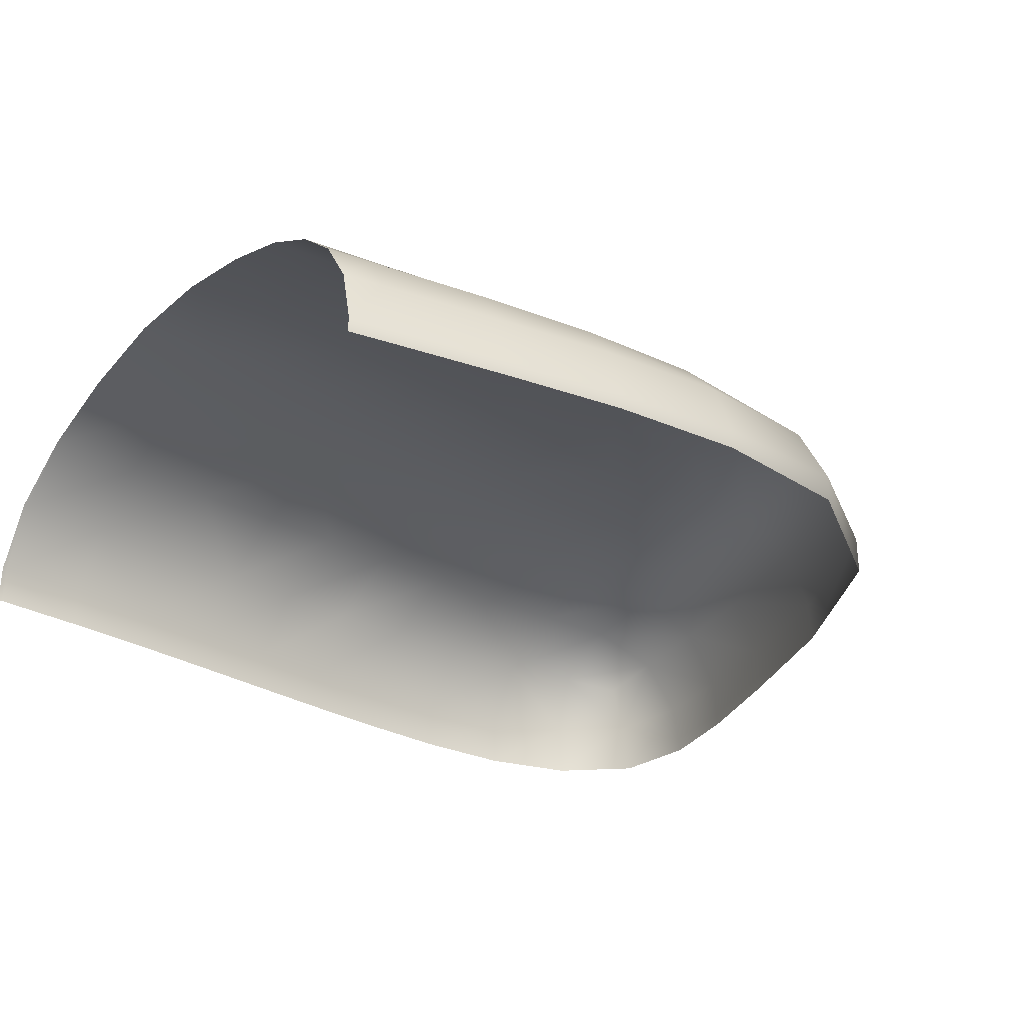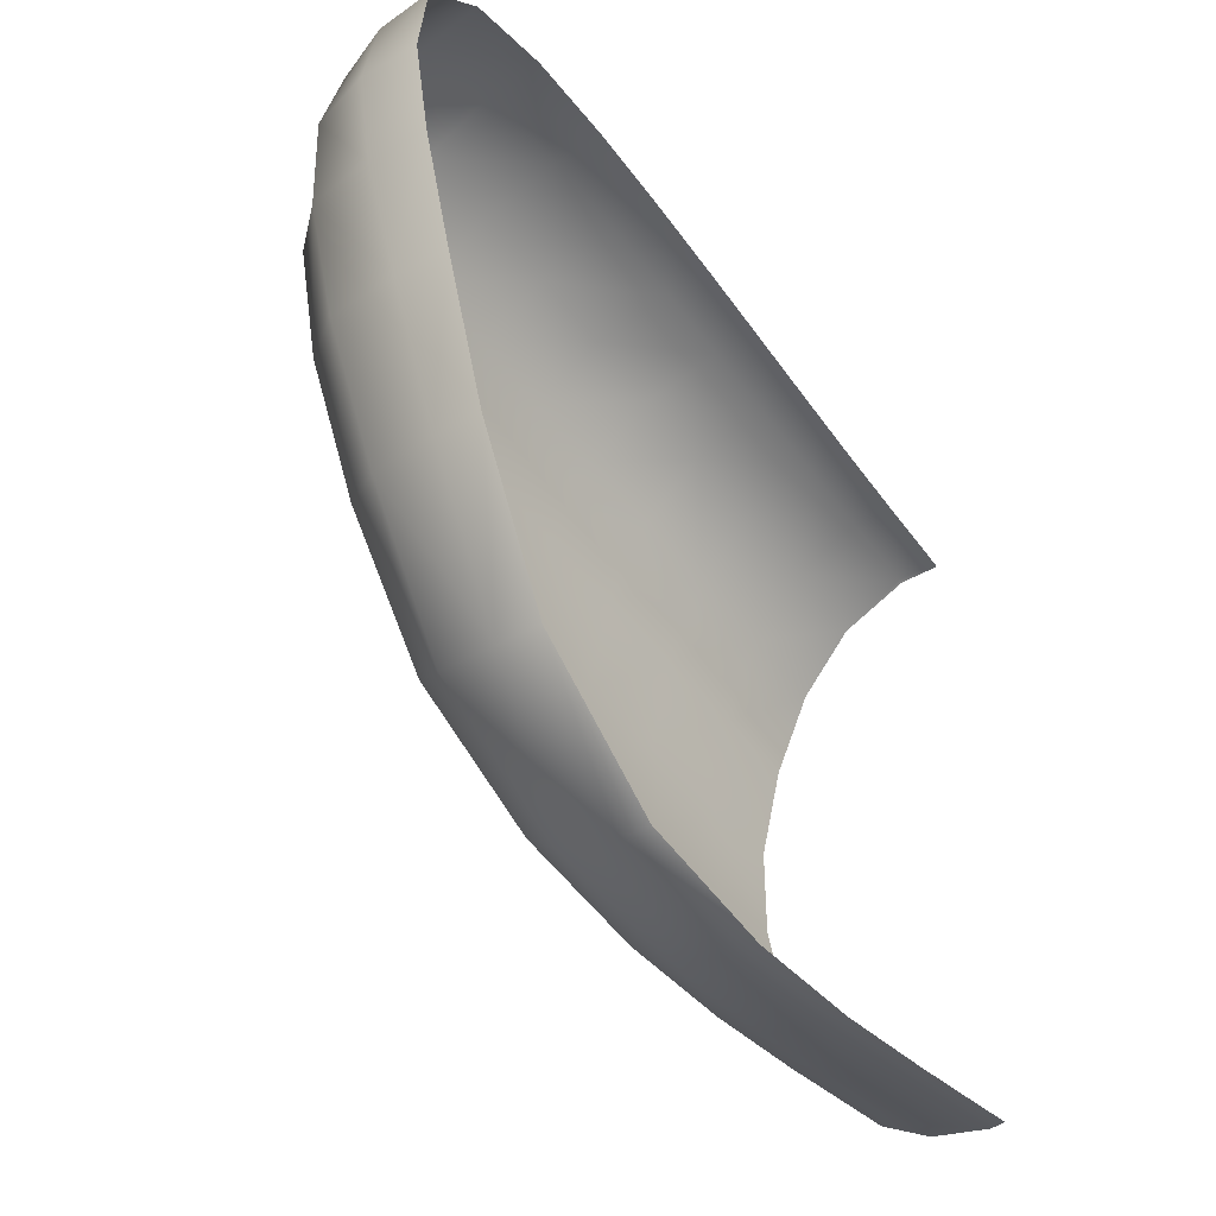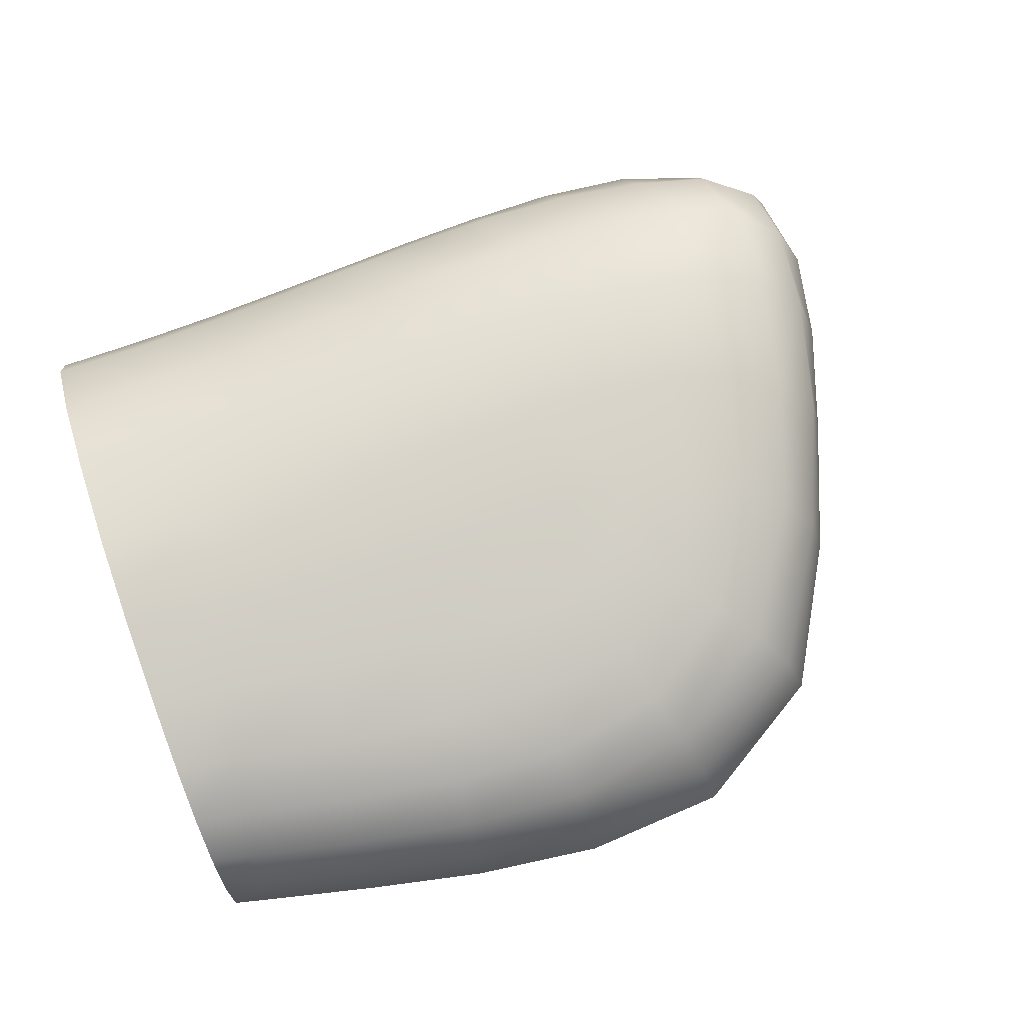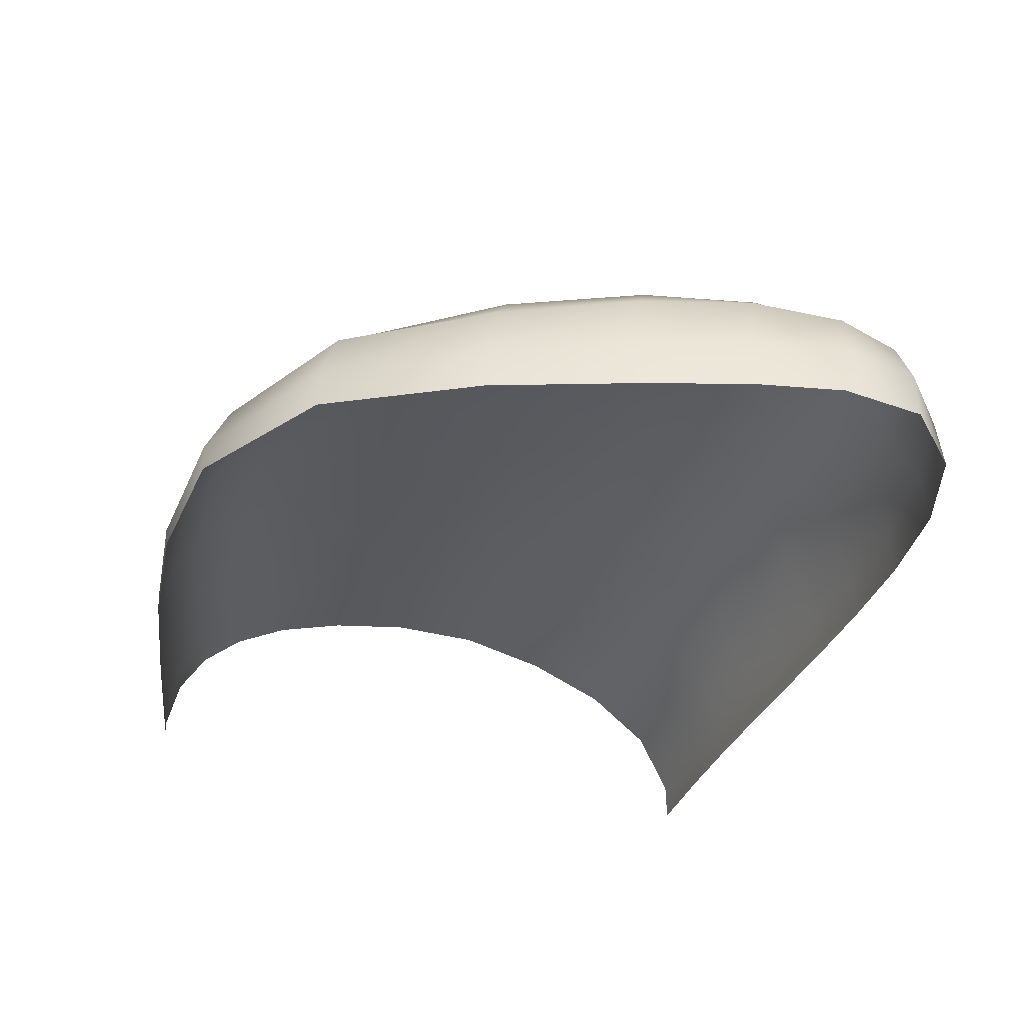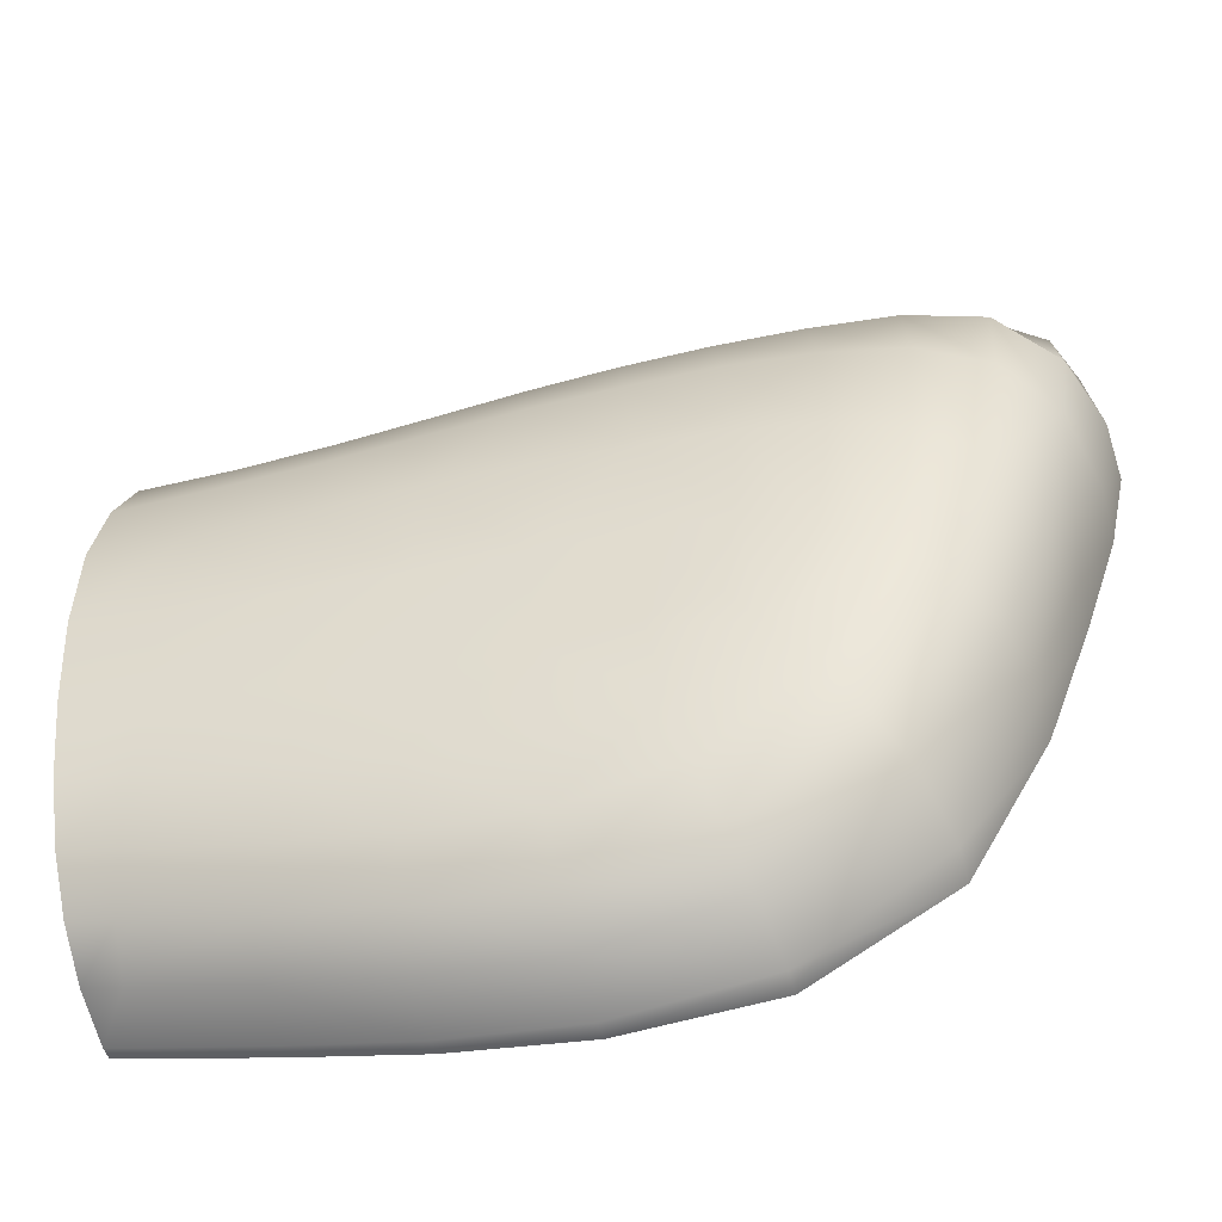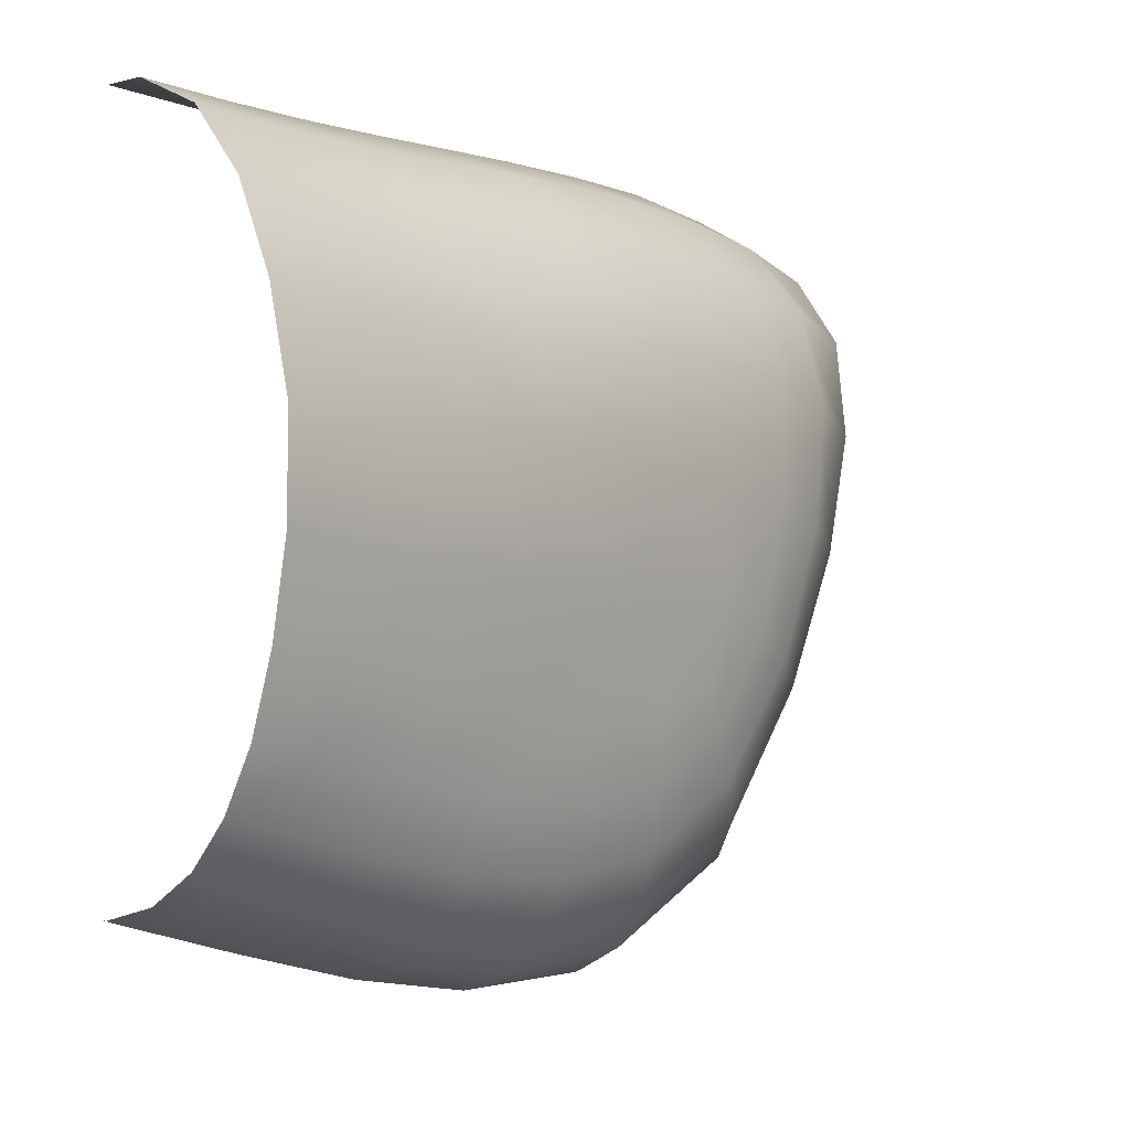
<metadata>
{"format":"obj","ext":"obj","renderer":"f3d","projection":"perspective","resolution":1024,"background":"white","views":[{"elev":-30.1,"azim":140.5,"up":"+Y"},{"elev":-45.2,"azim":-56.8,"up":"+Z"},{"elev":75.1,"azim":160.5,"up":"+Y"},{"elev":-35.8,"azim":-109.0,"up":"+Y"},{"elev":-53.3,"azim":-165.4,"up":"+Z"},{"elev":-4.8,"azim":130.9,"up":"+Z"}]}
</metadata>
<code>
g PanelTailTip_5
v 0.03786 0.0004254 -0.802
v 0.04242 0.03987 -0.8026
v 0.04242 0.0004256 -0.802
v 0.03734 0.03989 -0.8026
v -0.04948 0.0004256 -0.8026
v 0.04242 0.1055 -0.8348
v -0.05163 0.0398 -0.803
v -0.1346 0.0004254 -0.8015
v 0.03874 0.1055 -0.8349
v 0.04242 0.1561 -0.8982
v -0.05315 0.1054 -0.836
v -0.1387 0.04036 -0.8018
v -0.2164 0.0004254 -0.7985
v 0.04236 0.1561 -0.8982
v 0.04242 0.1564 -0.8991
v 0.04242 0.1914 -0.9814
v -0.05256 0.1568 -0.9
v -0.05063 0.194 -0.9847
v 0.04242 0.2128 -1.075
v -0.2218 0.04157 -0.799
v -0.2967 0.0004254 -0.7949
v -0.04727 0.2139 -1.081
v 0.04242 0.2131 -1.168
v -0.3021 0.04305 -0.7955
v -0.3789 0.0004256 -0.7913
v -0.04137 0.2118 -1.178
v 0.04242 0.1986 -1.253
v -0.03237 0.1963 -1.264
v 0.04242 0.1769 -1.324
v -0.147 0.2097 -1.186
v -0.1495 0.2153 -1.085
v -0.02132 0.1746 -1.336
v 0.04242 0.1482 -1.379
v -0.1404 0.1933 -1.278
v -0.3831 0.04461 -0.7923
v -0.4663 0.0004254 -0.7891
v -0.149 0.1966 -0.9851
v -0.2495 0.2068 -1.191
v -0.01015 0.1467 -1.39
v 0.04242 0.113 -1.419
v -0.0004758 0.1123 -1.429
v 0.04242 0.06816 -1.447
v -0.121 0.145 -1.412
v -0.1309 0.1714 -1.354
v 0.006231 0.06796 -1.455
v 0.04242 0.01382 -1.459
v -0.1125 0.1117 -1.454
v -0.2492 0.2159 -1.086
v -0.2452 0.1897 -1.288
v -0.2323 0.1435 -1.43
v 0.008256 0.01399 -1.467
v 0.04242 0.0004254 -1.458
v 0.007473 0.0004251 -1.466
v -0.1056 0.01483 -1.494
v -0.1064 0.0004253 -1.493
v -0.1069 0.06804 -1.482
v -0.224 0.01622 -1.519
v -0.2247 0.0004253 -1.518
v -0.227 0.1116 -1.474
v -0.2388 0.1684 -1.369
v -0.224 0.06915 -1.505
v -0.3532 0.01935 -1.536
v -0.3536 0.0004254 -1.535
v -0.3501 0.07361 -1.519
v -0.4974 0.02702 -1.527
v -0.4973 0.0004254 -1.526
v -0.633 0.0004253 -1.444
v -0.3451 0.1434 -1.437
v -0.3473 0.1136 -1.484
v -0.6329 0.03851 -1.444
v -0.7124 0.0004254 -1.302
v -0.4874 0.08479 -1.502
v -0.7121 0.04238 -1.301
v -0.7614 0.0004254 -1.17
v -0.7615 0.04898 -1.168
v -0.7965 0.0004254 -1.065
v -0.7959 0.05527 -1.061
v -0.8162 0.0004254 -0.977
v -0.8127 0.05687 -0.9711
v -0.8069 0.0004254 -0.8922
v -0.7997 0.05401 -0.8886
v -0.7444 0.0004254 -0.8305
v -0.7875 0.1184 -0.9539
v -0.7775 0.1235 -1.043
v -0.7496 0.1177 -1.155
v -0.6982 0.1073 -1.288
v -0.7383 0.05474 -0.8329
v -0.6568 0.0004254 -0.8003
v -0.6165 0.1001 -1.424
v -0.473 0.1224 -1.464
v -0.5882 0.1388 -1.389
v -0.6664 0.1513 -1.265
v -0.4576 0.1475 -1.418
v -0.5569 0.1597 -1.351
v -0.5247 0.1746 -1.311
v -0.4426 0.1672 -1.362
v -0.7111 0.1649 -1.134
v -0.6237 0.1746 -1.239
v -0.3439 0.1665 -1.375
v -0.3445 0.1865 -1.293
v -0.6565 0.1878 -1.113
v -0.4325 0.1847 -1.288
v -0.3465 0.2035 -1.193
v -0.4347 0.2002 -1.192
v -0.4949 0.1848 -1.272
v -0.5106 0.1959 -1.193
v -0.5723 0.1879 -1.212
v -0.433 0.2105 -1.085
v -0.5908 0.1988 -1.097
v -0.5155 0.2053 -1.087
v -0.3442 0.214 -1.086
v -0.336 0.2026 -0.9814
v -0.4229 0.2029 -0.9799
v -0.5074 0.2016 -0.9804
v -0.5896 0.1979 -0.986
v -0.2448 0.2 -0.9836
v -0.3254 0.1668 -0.8924
v -0.4091 0.1689 -0.8906
v -0.1472 0.1593 -0.8987
v -0.6656 0.1908 -0.9984
v -0.4931 0.1694 -0.8908
v -0.2386 0.1631 -0.8957
v -0.1441 0.1067 -0.8346
v -0.231 0.1094 -0.8313
v -0.3138 0.1123 -0.8277
v -0.3953 0.1146 -0.8248
v -0.4791 0.1163 -0.824
v -0.5782 0.1686 -0.8947
v -0.4685 0.04629 -0.7905
v -0.5603 0.0004256 -0.7902
v -0.5666 0.1172 -0.8285
v -0.6604 0.1672 -0.9047
v -0.56 0.0489 -0.7921
v -0.6534 0.05281 -0.8039
v -0.6533 0.1168 -0.8406
v -0.7313 0.1707 -1.018
v -0.7343 0.158 -0.9246
v -0.7306 0.1154 -0.8607
v -0.7807 0.1024 -0.8936
g PanelTailTip_5_0
f 3 2 1
f 2 4 1
f 1 4 5
f 2 6 4
f 4 7 5
f 8 5 7
f 6 9 4
f 6 10 9
f 7 4 11
f 4 9 11
f 12 8 7
f 7 11 12
f 13 8 12
f 10 14 9
f 14 10 15
f 15 16 14
f 9 14 17
f 11 9 17
f 16 18 14
f 17 14 18
f 16 19 18
f 20 13 12
f 21 13 20
f 19 22 18
f 19 23 22
f 24 21 20
f 25 21 24
f 23 26 22
f 26 23 27
f 28 26 27
f 28 27 29
f 22 26 30
f 30 26 28
f 18 22 31
f 31 22 30
f 32 28 29
f 32 29 33
f 34 30 28
f 34 28 32
f 35 25 24
f 36 25 35
f 37 18 31
f 17 18 37
f 31 30 38
f 38 30 34
f 39 32 33
f 39 33 40
f 41 39 40
f 41 40 42
f 39 43 32
f 43 39 41
f 44 34 32
f 43 44 32
f 45 41 42
f 42 46 45
f 47 43 41
f 47 41 45
f 48 31 38
f 37 31 48
f 49 38 34
f 49 34 44
f 43 50 44
f 50 43 47
f 46 51 45
f 46 52 51
f 52 53 51
f 51 53 54
f 45 51 54
f 53 55 54
f 56 47 45
f 56 45 54
f 54 55 57
f 56 54 57
f 55 58 57
f 59 47 56
f 59 50 47
f 50 60 44
f 60 49 44
f 61 56 57
f 61 59 56
f 57 58 62
f 61 57 62
f 58 63 62
f 64 61 62
f 59 61 64
f 62 63 65
f 64 62 65
f 63 66 65
f 65 66 67
f 68 50 59
f 50 68 60
f 69 59 64
f 69 68 59
f 70 65 67
f 70 67 71
f 72 64 65
f 69 64 72
f 72 65 70
f 73 70 71
f 73 71 74
f 75 73 74
f 74 76 75
f 76 77 75
f 76 78 77
f 78 79 77
f 78 80 79
f 80 81 79
f 80 82 81
f 77 79 83
f 79 81 83
f 75 77 84
f 84 77 83
f 75 85 73
f 85 75 84
f 73 86 70
f 85 86 73
f 82 87 81
f 82 88 87
f 86 89 70
f 89 72 70
f 90 72 89
f 90 69 72
f 91 89 86
f 91 90 89
f 92 86 85
f 92 91 86
f 90 93 69
f 93 68 69
f 91 94 90
f 94 91 92
f 94 93 90
f 94 95 93
f 93 96 68
f 95 96 93
f 97 92 85
f 97 85 84
f 98 94 92
f 95 94 98
f 96 99 68
f 68 99 60
f 99 100 60
f 99 96 100
f 100 49 60
f 97 101 92
f 101 98 92
f 96 95 102
f 96 102 100
f 100 103 49
f 103 38 49
f 48 38 103
f 102 104 100
f 104 103 100
f 95 105 102
f 102 105 106
f 104 102 106
f 105 95 106
f 107 95 98
f 95 107 106
f 103 104 108
f 104 106 108
f 107 98 109
f 98 101 109
f 106 107 110
f 106 110 108
f 107 109 110
f 111 48 103
f 111 103 108
f 48 111 112
f 111 108 112
f 108 110 113
f 108 113 112
f 110 109 114
f 110 114 113
f 109 101 115
f 109 115 114
f 116 48 112
f 116 37 48
f 112 113 117
f 116 112 117
f 113 114 118
f 113 118 117
f 119 37 116
f 119 17 37
f 11 17 119
f 101 120 115
f 101 97 120
f 114 115 121
f 114 121 118
f 122 116 117
f 122 119 116
f 123 11 119
f 11 123 12
f 119 122 124
f 123 119 124
f 123 124 12
f 122 117 124
f 124 20 12
f 117 125 124
f 124 125 20
f 117 118 125
f 125 24 20
f 118 126 125
f 125 126 24
f 118 121 126
f 126 35 24
f 121 127 126
f 126 127 35
f 121 128 127
f 115 128 121
f 115 120 128
f 127 129 35
f 129 36 35
f 130 36 129
f 128 131 127
f 127 131 129
f 120 132 128
f 128 132 131
f 133 130 129
f 131 133 129
f 130 133 134
f 88 130 134
f 88 134 87
f 131 135 133
f 135 134 133
f 87 134 135
f 132 135 131
f 120 136 132
f 97 136 120
f 136 97 84
f 136 137 132
f 136 84 137
f 132 137 135
f 84 83 137
f 138 87 135
f 137 138 135
f 137 83 138
f 81 87 138
f 83 139 138
f 139 81 138
f 81 139 83

</code>
